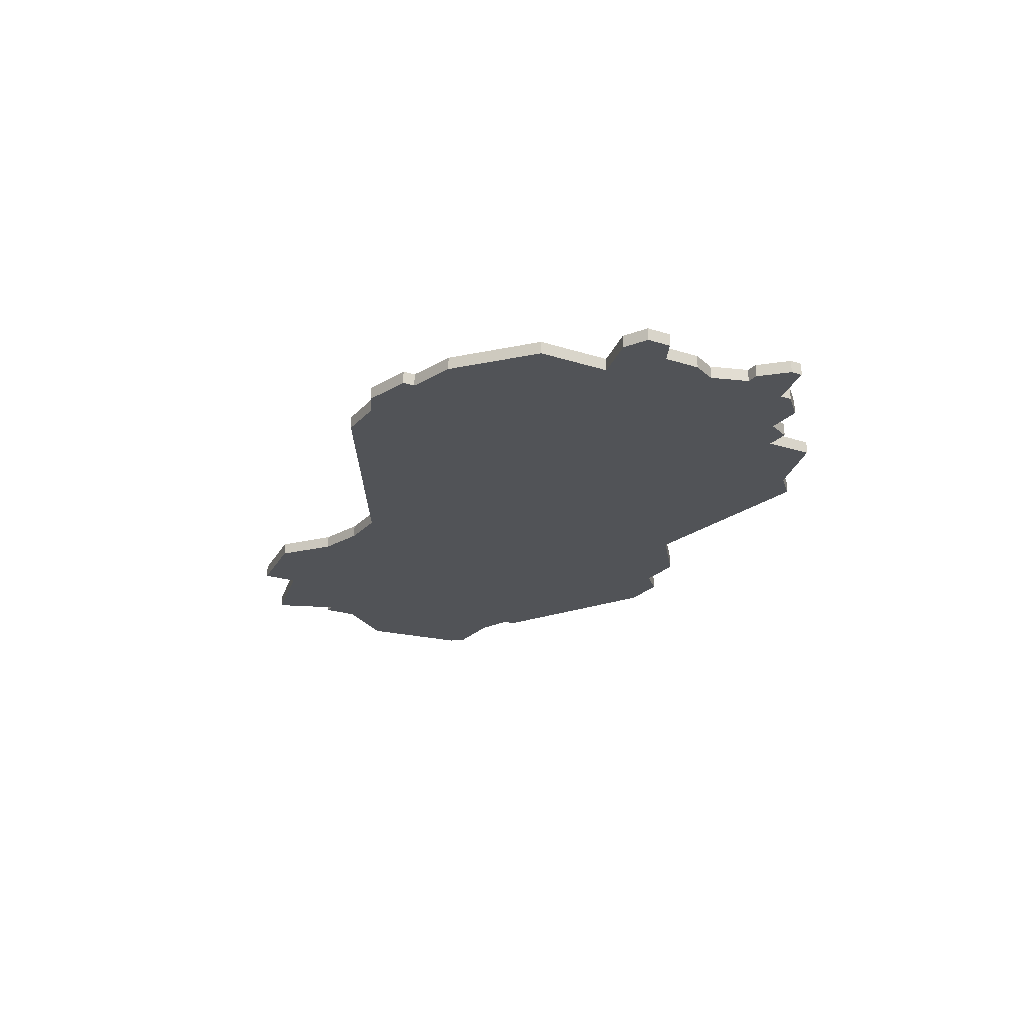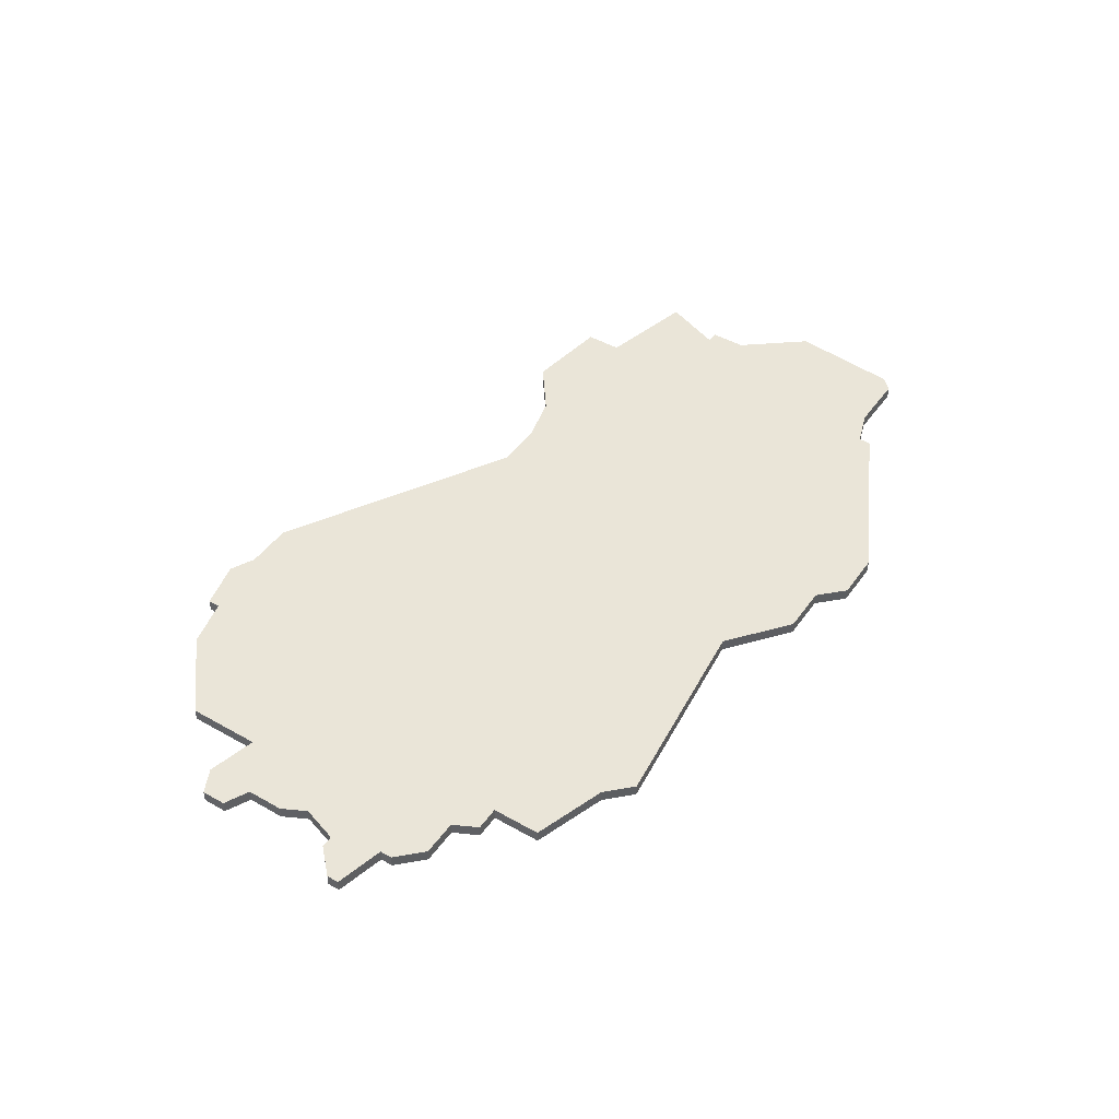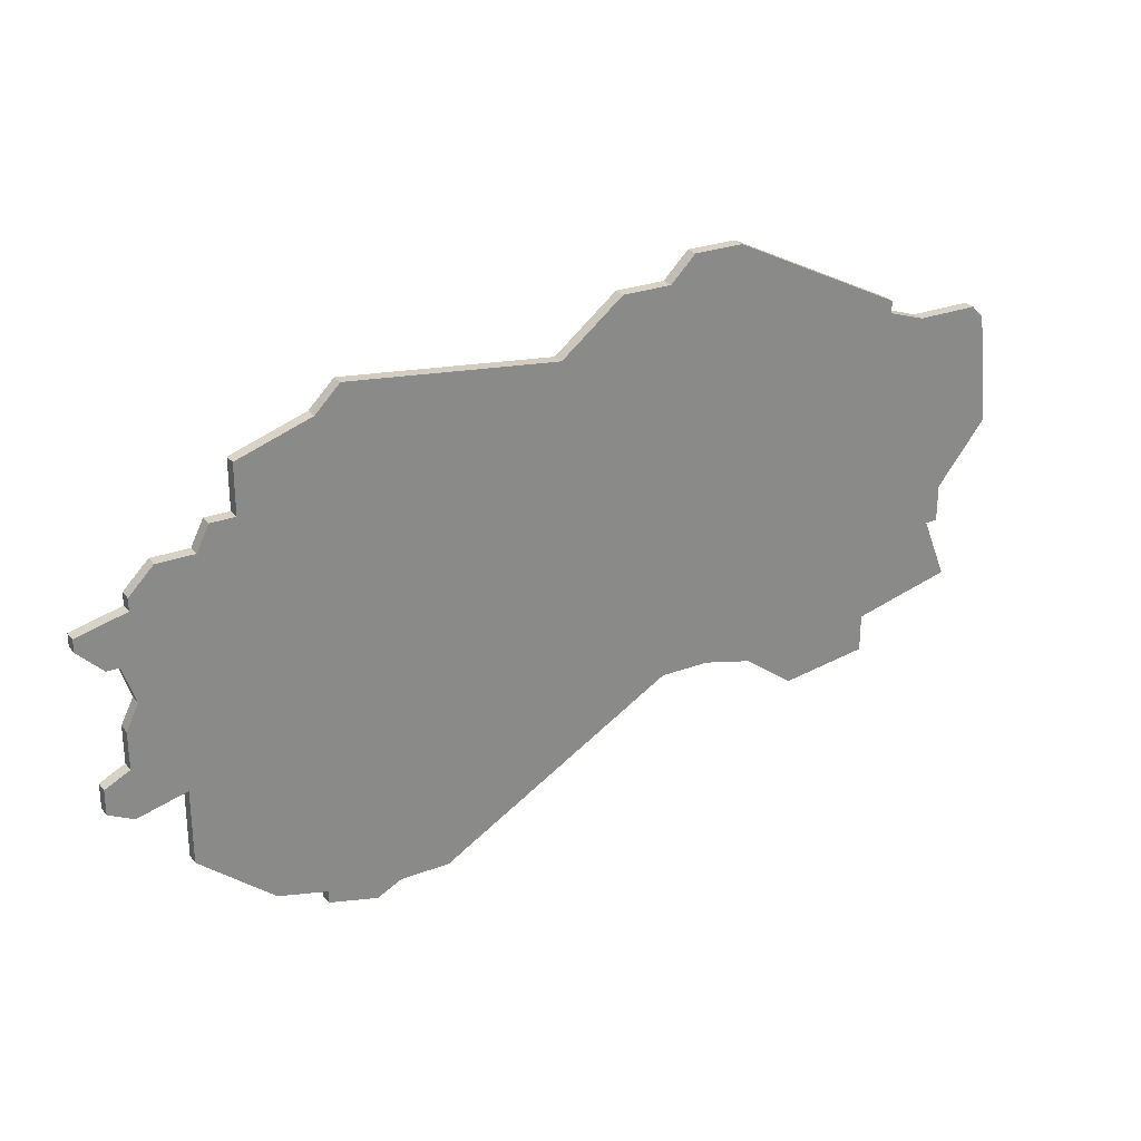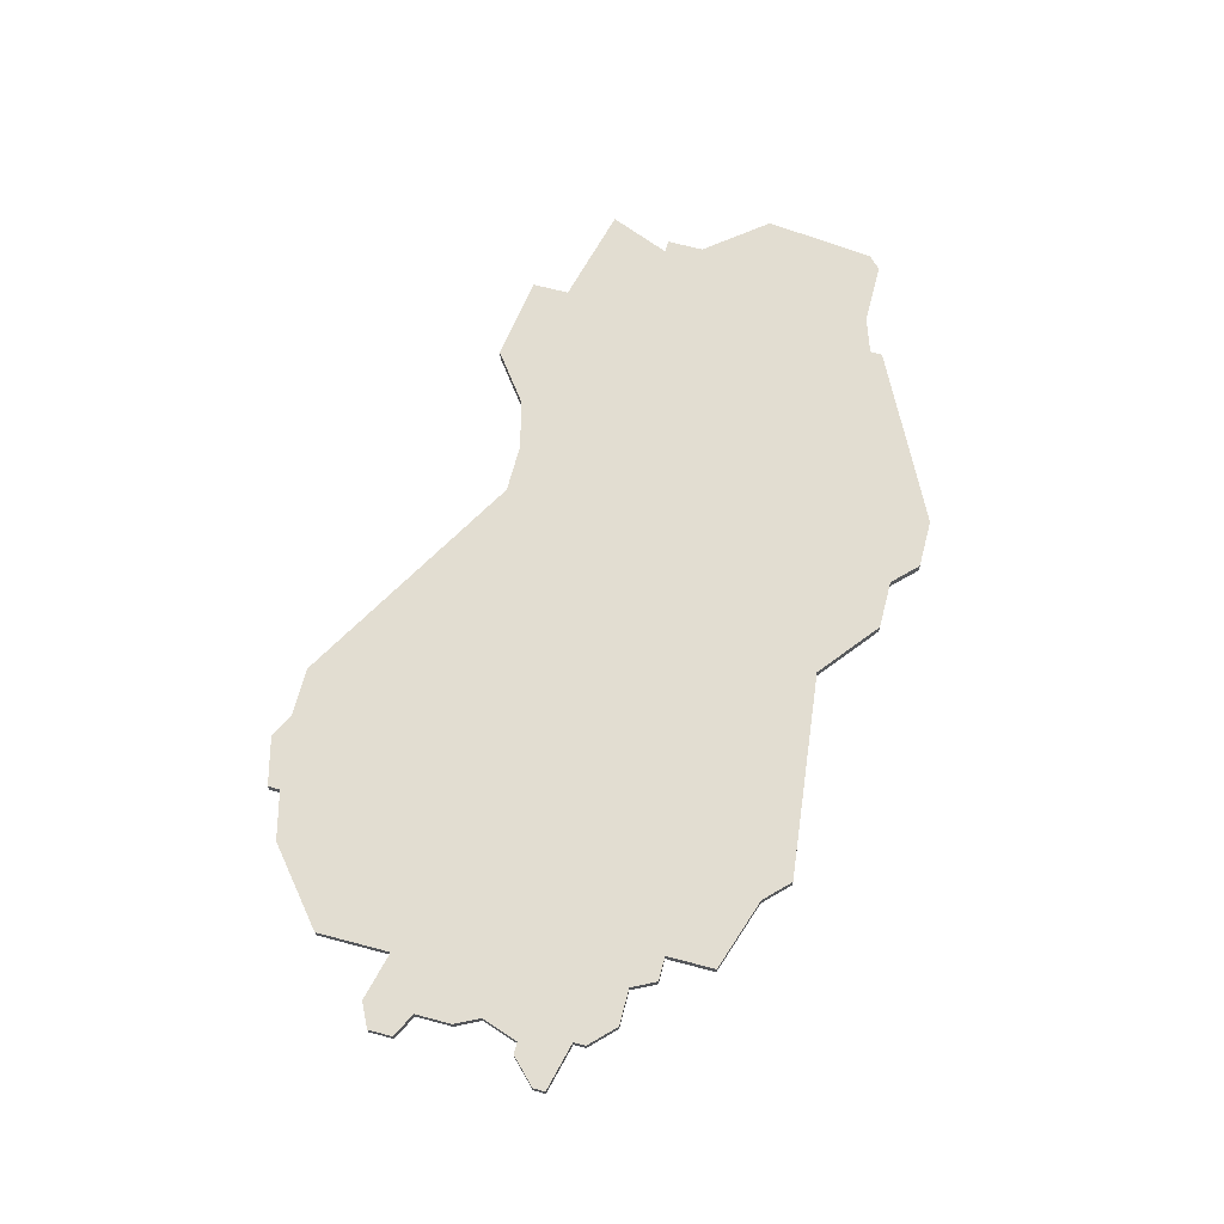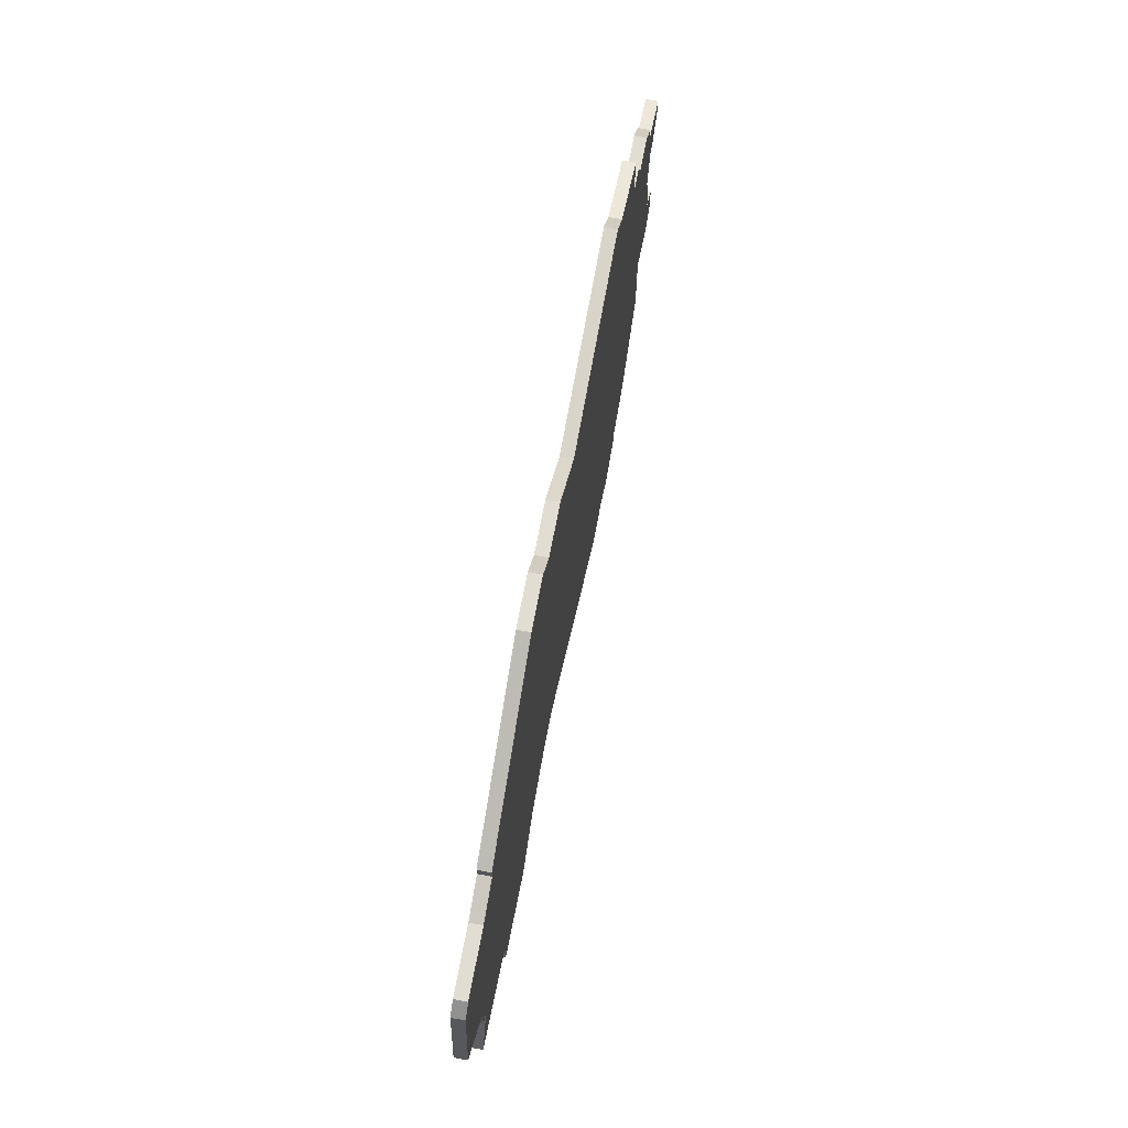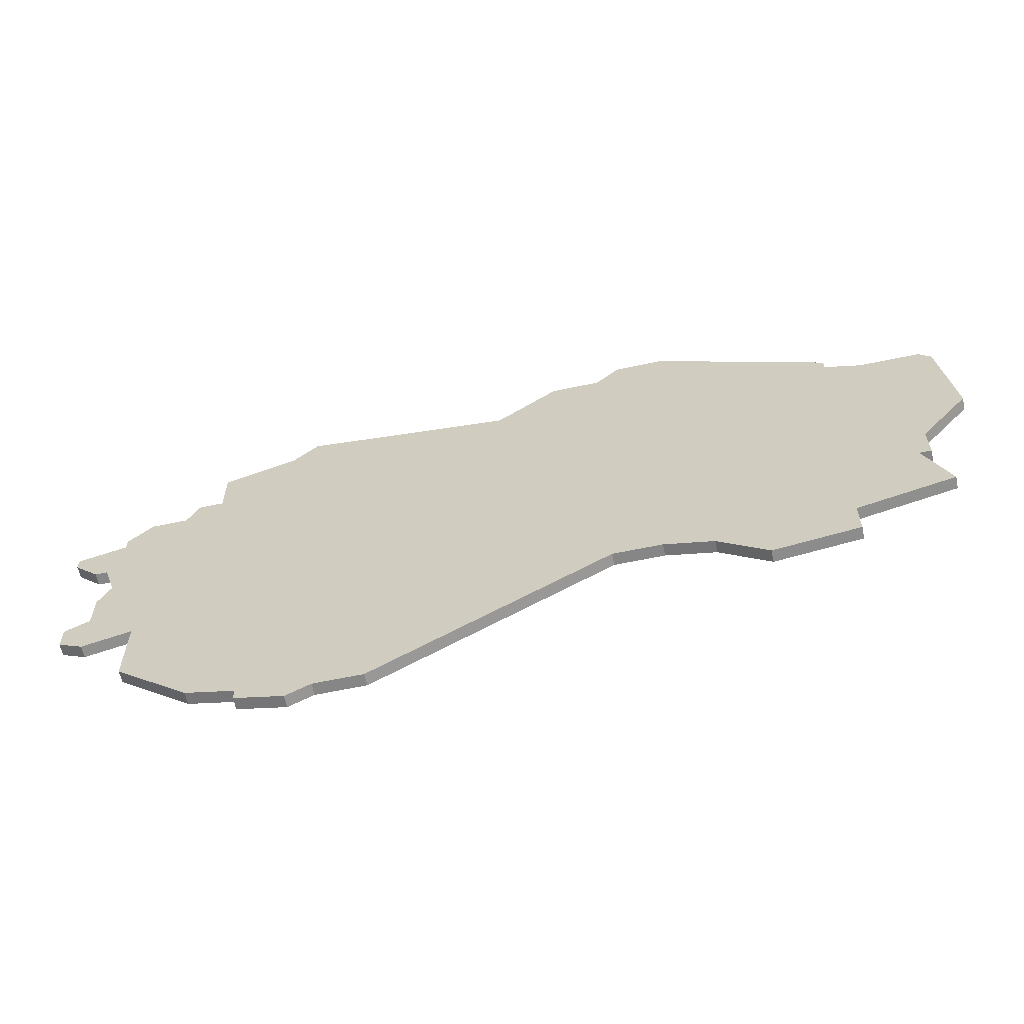
<metadata>
{"format":"obj","ext":"obj","renderer":"f3d","projection":"perspective","resolution":1024,"background":"white","views":[{"elev":-21.9,"azim":60.4,"up":"+Z"},{"elev":45.3,"azim":123.2,"up":"+Z"},{"elev":27.3,"azim":149.8,"up":"+Y"},{"elev":68.5,"azim":104.8,"up":"+Z"},{"elev":68.2,"azim":-79.5,"up":"+Y"},{"elev":-62.1,"azim":-167.9,"up":"+Y"}]}
</metadata>
<code>
v 4195 -722 0
v 4195 -722 1
v 4195 -724 0
v 4195 -724 1
v 4178 -698 0
v 4178 -698 1
v 4120 -711 0
v 4120 -711 1
v 4186 -704 0
v 4186 -704 1
v 4194 -713 0
v 4194 -713 1
v 4169 -737 0
v 4169 -737 1
v 4144 -692 0
v 4144 -692 1
v 4127 -701 0
v 4127 -701 1
v 4193 -721 0
v 4193 -721 1
v 4193 -713 0
v 4193 -713 1
v 4193 -725 0
v 4193 -725 1
v 4193 -718 0
v 4193 -718 1
v 4176 -696 0
v 4176 -696 1
v 4184 -704 0
v 4184 -704 1
v 4184 -700 0
v 4184 -700 1
v 4159 -698 0
v 4159 -698 1
v 4192 -716 0
v 4192 -716 1
v 4192 -708 0
v 4192 -708 1
v 4192 -709 0
v 4192 -709 1
v 4142 -727 0
v 4142 -727 1
v 4175 -738 0
v 4175 -738 1
v 4150 -694 0
v 4150 -694 1
v 4150 -726 0
v 4150 -726 1
v 4183 -735 0
v 4183 -735 1
v 4125 -719 0
v 4125 -719 1
v 4124 -719 0
v 4124 -719 1
v 4124 -716 0
v 4124 -716 1
v 4190 -706 0
v 4190 -706 1
v 4173 -737 0
v 4173 -737 1
v 4148 -692 0
v 4148 -692 1
v 4123 -724 0
v 4123 -724 1
v 4189 -730 0
v 4189 -730 1
v 4189 -724 0
v 4189 -724 1
v 4131 -729 0
v 4131 -729 1
v 4131 -726 0
v 4131 -726 1
v 4122 -701 0
v 4122 -701 1
v 4130 -699 0
v 4130 -699 1
v 4130 -700 0
v 4130 -700 1
v 4196 -711 0
v 4196 -711 1
v 4196 -710 0
v 4196 -710 1
v 4138 -730 0
v 4138 -730 1
v 4146 -726 0
v 4146 -726 1
v 4179 -736 0
v 4179 -736 1
v 4179 -737 0
v 4179 -737 1
v 4121 -702 0
v 4121 -702 1
v 4154 -694 0
v 4154 -694 1
v 4187 -706 0
v 4187 -706 1
f 71 83 69
f 41 71 51
f 71 63 51
f 55 51 53
f 41 83 71
f 59 13 67
f 29 47 33
f 85 41 77
f 55 41 51
f 13 47 29
f 47 85 45
f 17 7 91
f 55 7 17
f 91 73 17
f 55 17 77
f 55 77 41
f 77 15 45
f 77 45 85
f 93 33 45
f 75 15 77
f 15 61 45
f 45 33 47
f 87 43 59
f 67 49 87
f 59 67 87
f 35 25 67
f 13 29 67
f 49 67 65
f 67 95 35
f 1 3 23
f 19 1 23
f 67 25 19
f 67 19 23
f 21 35 39
f 9 95 29
f 95 67 29
f 5 33 27
f 29 5 31
f 29 33 5
f 79 11 39
f 81 79 39
f 37 39 57
f 39 95 57
f 39 35 95
f 21 39 11
f 89 43 87
f 70 84 72
f 52 72 42
f 52 64 72
f 54 52 56
f 72 84 42
f 68 14 60
f 34 48 30
f 78 42 86
f 52 42 56
f 30 48 14
f 46 86 48
f 92 8 18
f 18 8 56
f 18 74 92
f 78 18 56
f 42 78 56
f 46 16 78
f 86 46 78
f 46 34 94
f 78 16 76
f 46 62 16
f 48 34 46
f 60 44 88
f 88 50 68
f 88 68 60
f 68 26 36
f 68 30 14
f 66 68 50
f 36 96 68
f 24 4 2
f 24 2 20
f 20 26 68
f 24 20 68
f 40 36 22
f 30 96 10
f 30 68 96
f 28 34 6
f 32 6 30
f 6 34 30
f 40 12 80
f 40 80 82
f 58 40 38
f 58 96 40
f 96 36 40
f 12 40 22
f 88 44 90
f 92 74 91
f 91 74 73
f 8 92 7
f 7 92 91
f 56 8 55
f 55 8 7
f 54 56 53
f 53 56 55
f 52 54 51
f 51 54 53
f 64 52 63
f 63 52 51
f 72 64 71
f 71 64 63
f 70 72 69
f 69 72 71
f 84 70 83
f 83 70 69
f 42 84 41
f 41 84 83
f 86 42 85
f 85 42 41
f 48 86 47
f 47 86 85
f 14 48 13
f 13 48 47
f 60 14 59
f 59 14 13
f 44 60 43
f 43 60 59
f 90 44 89
f 89 44 43
f 88 90 87
f 87 90 89
f 50 88 49
f 49 88 87
f 66 50 65
f 65 50 49
f 68 66 67
f 67 66 65
f 24 68 23
f 23 68 67
f 4 24 3
f 3 24 23
f 2 4 1
f 1 4 3
f 20 2 19
f 19 2 1
f 26 20 25
f 25 20 19
f 36 26 35
f 35 26 25
f 22 36 21
f 21 36 35
f 12 22 11
f 11 22 21
f 80 12 79
f 79 12 11
f 82 80 81
f 81 80 79
f 40 82 39
f 39 82 81
f 38 40 37
f 37 40 39
f 58 38 57
f 57 38 37
f 96 58 95
f 95 58 57
f 10 96 9
f 9 96 95
f 30 10 29
f 29 10 9
f 32 30 31
f 31 30 29
f 6 32 5
f 5 32 31
f 28 6 27
f 27 6 5
f 34 28 33
f 33 28 27
f 94 34 93
f 93 34 33
f 46 94 45
f 45 94 93
f 62 46 61
f 61 46 45
f 16 62 15
f 15 62 61
f 76 16 75
f 75 16 15
f 78 76 77
f 77 76 75
f 74 18 73
f 73 18 17
f 18 78 17
f 17 78 77

</code>
